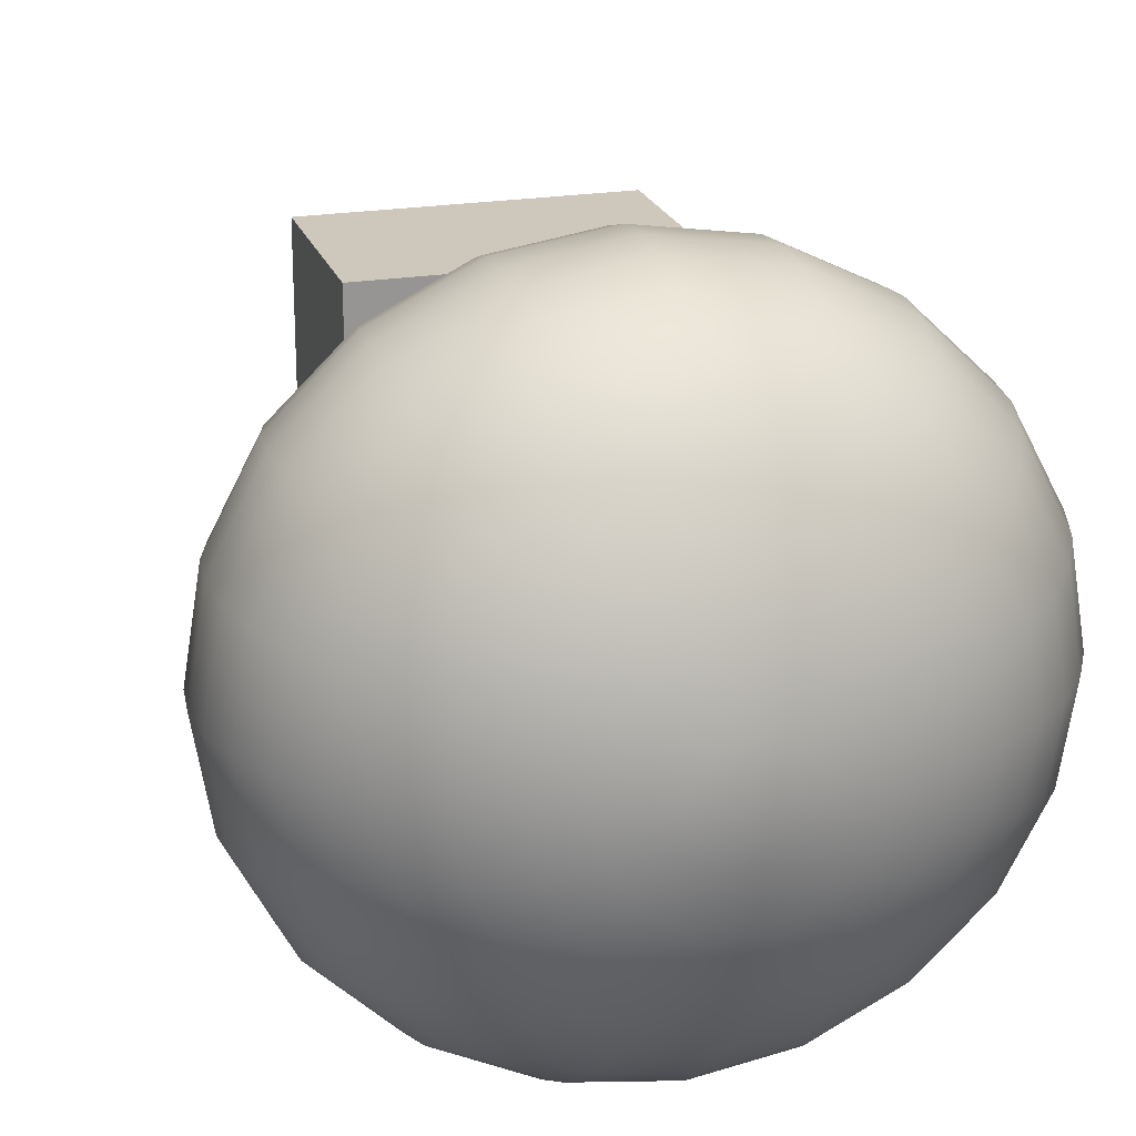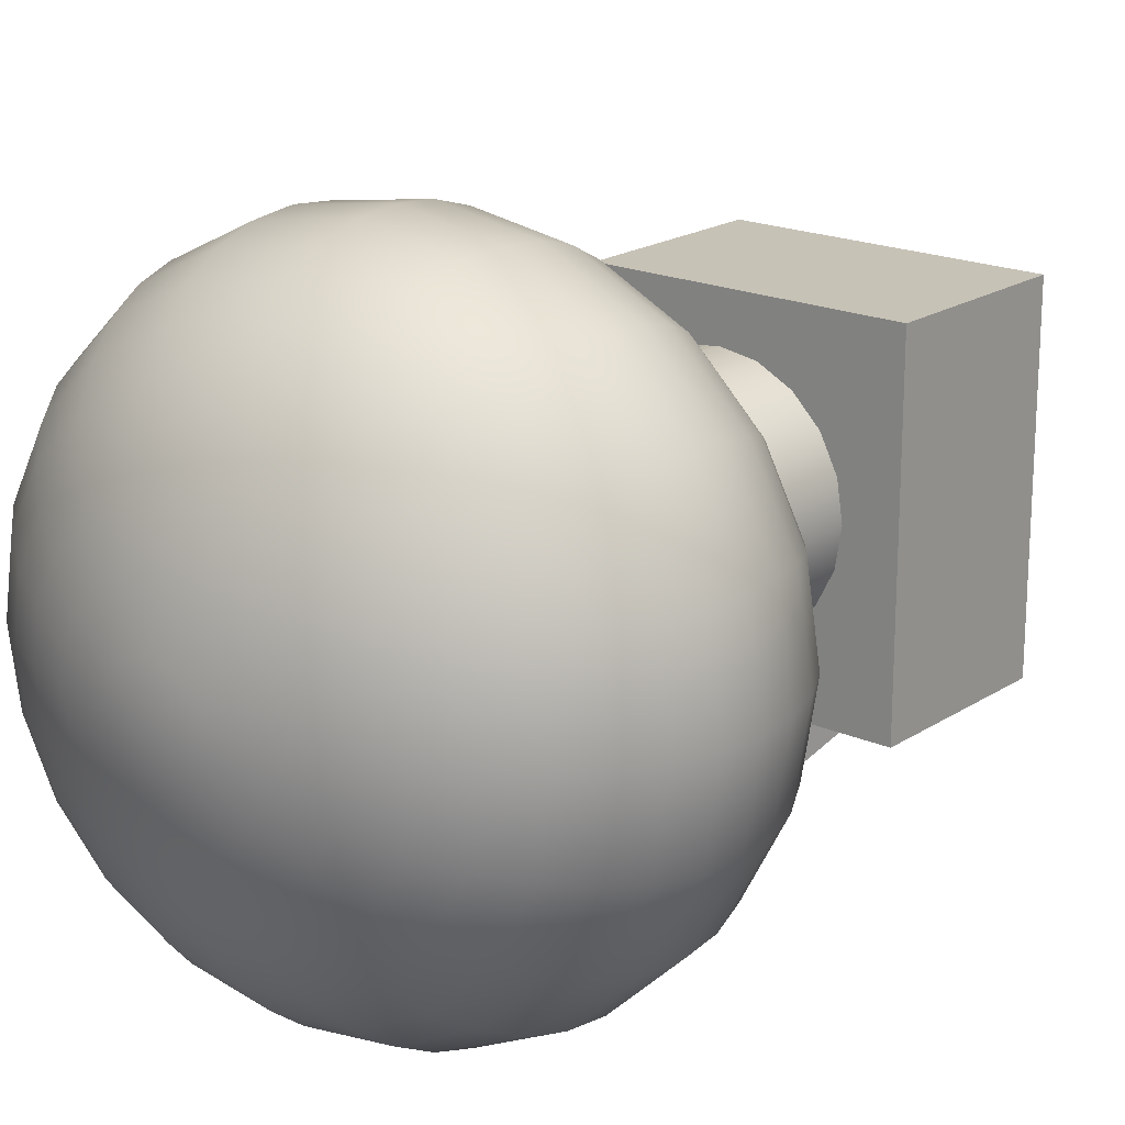
<metadata>
{"format":"obj","ext":"obj","renderer":"f3d","projection":"perspective","resolution":1024,"background":"white","views":[{"elev":22.0,"azim":-16.3,"up":"+Z"},{"elev":19.3,"azim":39.7,"up":"+Z"}]}
</metadata>
<code>
g default
v 1.268 9.392 2.738
v 4.866 9.392 2.738
v 1.268 11.72 2.738
v 4.866 11.72 2.738
v 1.268 11.72 -1.371
v 4.866 11.72 -1.371
v 1.268 9.392 -1.371
v 4.866 9.392 -1.371
v 3.334 2.044 0.4407
v 3.249 2.044 0.2801
v 3.117 2.044 0.1527
v 2.951 2.044 0.07089
v 2.767 2.044 0.0427
v 2.583 2.044 0.07089
v 2.417 2.044 0.1527
v 2.285 2.044 0.2801
v 2.2 2.044 0.4407
v 2.171 2.044 0.6187
v 2.2 2.044 0.7967
v 2.285 2.044 0.9572
v 2.417 2.044 1.085
v 2.583 2.044 1.166
v 2.767 2.044 1.195
v 2.951 2.044 1.166
v 3.117 2.044 1.085
v 3.249 2.044 0.9572
v 3.334 2.044 0.7967
v 3.363 2.044 0.6187
v 3.887 2.152 0.2671
v 3.72 2.152 -0.05009
v 3.459 2.152 -0.3018
v 3.131 2.152 -0.4634
v 2.767 2.152 -0.5191
v 2.403 2.152 -0.4634
v 2.075 2.152 -0.3018
v 1.814 2.152 -0.05009
v 1.647 2.152 0.2671
v 1.59 2.152 0.6187
v 1.647 2.152 0.9703
v 1.814 2.152 1.287
v 2.075 2.152 1.539
v 2.403 2.152 1.701
v 2.767 2.152 1.756
v 3.131 2.152 1.701
v 3.459 2.152 1.539
v 3.72 2.152 1.287
v 3.887 2.152 0.9703
v 3.945 2.152 0.6187
v 4.412 2.331 0.1021
v 4.167 2.331 -0.3638
v 3.784 2.331 -0.7336
v 3.302 2.331 -0.9711
v 2.767 2.331 -1.053
v 2.232 2.331 -0.9711
v 1.75 2.331 -0.7336
v 1.368 2.331 -0.3638
v 1.122 2.331 0.1021
v 1.037 2.331 0.6187
v 1.122 2.331 1.135
v 1.368 2.331 1.601
v 1.75 2.331 1.971
v 2.232 2.331 2.208
v 2.767 2.331 2.29
v 3.302 2.331 2.208
v 3.784 2.331 1.971
v 4.167 2.331 1.601
v 4.412 2.331 1.135
v 4.497 2.331 0.6187
v 4.897 2.574 -0.05009
v 4.579 2.574 -0.6534
v 4.084 2.574 -1.132
v 3.459 2.574 -1.44
v 2.767 2.574 -1.546
v 2.075 2.574 -1.44
v 1.451 2.574 -1.132
v 0.9551 2.574 -0.6534
v 0.6369 2.574 -0.05009
v 0.5273 2.574 0.6187
v 0.6369 2.574 1.287
v 0.9551 2.574 1.891
v 1.451 2.574 2.37
v 2.075 2.574 2.677
v 2.767 2.574 2.783
v 3.459 2.574 2.677
v 4.084 2.574 2.37
v 4.579 2.574 1.891
v 4.897 2.574 1.287
v 5.007 2.574 0.6187
v 5.33 2.877 -0.1859
v 4.947 2.877 -0.9116
v 4.351 2.877 -1.488
v 3.6 2.877 -1.857
v 2.767 2.877 -1.985
v 1.934 2.877 -1.857
v 1.183 2.877 -1.488
v 0.5872 2.877 -0.9116
v 0.2045 2.877 -0.1859
v 0.07265 2.877 0.6187
v 0.2045 2.877 1.423
v 0.5872 2.877 2.149
v 1.183 2.877 2.725
v 1.934 2.877 3.095
v 2.767 2.877 3.222
v 3.6 2.877 3.095
v 4.351 2.877 2.725
v 4.947 2.877 2.149
v 5.33 2.877 1.423
v 5.461 2.877 0.6187
v 5.699 3.231 -0.3018
v 5.261 3.231 -1.132
v 4.579 3.231 -1.791
v 3.72 3.231 -2.214
v 2.767 3.231 -2.36
v 1.814 3.231 -2.214
v 0.9551 3.231 -1.791
v 0.2731 3.231 -1.132
v -0.1648 3.231 -0.3018
v -0.3157 3.231 0.6187
v -0.1648 3.231 1.539
v 0.2731 3.231 2.37
v 0.9551 3.231 3.029
v 1.814 3.231 3.452
v 2.767 3.231 3.597
v 3.72 3.231 3.452
v 4.579 3.231 3.029
v 5.261 3.231 2.37
v 5.699 3.231 1.539
v 5.85 3.231 0.6187
v 5.996 3.628 -0.3951
v 5.514 3.628 -1.31
v 4.763 3.628 -2.035
v 3.816 3.628 -2.501
v 2.767 3.628 -2.662
v 1.718 3.628 -2.501
v 0.7714 3.628 -2.035
v 0.02032 3.628 -1.31
v -0.4619 3.628 -0.3951
v -0.6281 3.628 0.6187
v -0.4619 3.628 1.632
v 0.02032 3.628 2.547
v 0.7714 3.628 3.273
v 1.718 3.628 3.739
v 2.767 3.628 3.899
v 3.816 3.628 3.739
v 4.763 3.628 3.273
v 5.514 3.628 2.547
v 5.996 3.628 1.632
v 6.162 3.628 0.6187
v 6.214 4.058 -0.4634
v 5.699 4.058 -1.44
v 4.897 4.058 -2.214
v 3.887 4.058 -2.712
v 2.767 4.058 -2.883
v 1.647 4.058 -2.712
v 0.6369 4.058 -2.214
v -0.1648 4.058 -1.44
v -0.6795 4.058 -0.4634
v -0.8569 4.058 0.6187
v -0.6795 4.058 1.701
v -0.1648 4.058 2.677
v 0.6369 4.058 3.452
v 1.647 4.058 3.949
v 2.767 4.058 4.12
v 3.887 4.058 3.949
v 4.897 4.058 3.452
v 5.699 4.058 2.677
v 6.214 4.058 1.701
v 6.391 4.058 0.6187
v 6.346 4.511 -0.5051
v 5.812 4.511 -1.519
v 4.979 4.511 -2.323
v 3.93 4.511 -2.84
v 2.767 4.511 -3.018
v 1.604 4.511 -2.84
v 0.5549 4.511 -2.323
v -0.2777 4.511 -1.519
v -0.8123 4.511 -0.5051
v -0.9965 4.511 0.6187
v -0.8123 4.511 1.742
v -0.2777 4.511 2.756
v 0.5549 4.511 3.561
v 1.604 4.511 4.077
v 2.767 4.511 4.255
v 3.93 4.511 4.077
v 4.979 4.511 3.561
v 5.812 4.511 2.756
v 6.346 4.511 1.742
v 6.531 4.511 0.6187
v 6.391 4.975 -0.5191
v 5.85 4.975 -1.546
v 5.007 4.975 -2.36
v 3.945 4.975 -2.883
v 2.767 4.975 -3.063
v 1.59 4.975 -2.883
v 0.5273 4.975 -2.36
v -0.3157 4.975 -1.546
v -0.8569 4.975 -0.5191
v -1.043 4.975 0.6187
v -0.8569 4.975 1.756
v -0.3157 4.975 2.783
v 0.5273 4.975 3.597
v 1.59 4.975 4.12
v 2.767 4.975 4.301
v 3.945 4.975 4.12
v 5.007 4.975 3.597
v 5.85 4.975 2.783
v 6.391 4.975 1.756
v 6.578 4.975 0.6187
v 6.346 5.44 -0.5051
v 5.812 5.44 -1.519
v 4.979 5.44 -2.323
v 3.93 5.44 -2.84
v 2.767 5.44 -3.018
v 1.604 5.44 -2.84
v 0.5549 5.44 -2.323
v -0.2777 5.44 -1.519
v -0.8123 5.44 -0.5051
v -0.9965 5.44 0.6187
v -0.8123 5.44 1.742
v -0.2777 5.44 2.756
v 0.5549 5.44 3.561
v 1.604 5.44 4.077
v 2.767 5.44 4.255
v 3.93 5.44 4.077
v 4.979 5.44 3.561
v 5.812 5.44 2.756
v 6.346 5.44 1.742
v 6.531 5.44 0.6187
v 6.214 5.892 -0.4634
v 5.699 5.892 -1.44
v 4.897 5.892 -2.214
v 3.887 5.892 -2.712
v 2.767 5.892 -2.883
v 1.647 5.892 -2.712
v 0.6369 5.892 -2.214
v -0.1648 5.892 -1.44
v -0.6795 5.892 -0.4634
v -0.8569 5.892 0.6187
v -0.6795 5.892 1.701
v -0.1648 5.892 2.677
v 0.6369 5.892 3.452
v 1.647 5.892 3.949
v 2.767 5.892 4.12
v 3.887 5.892 3.949
v 4.897 5.892 3.452
v 5.699 5.892 2.677
v 6.214 5.892 1.701
v 6.391 5.892 0.6187
v 5.996 6.323 -0.3951
v 5.514 6.323 -1.31
v 4.763 6.323 -2.035
v 3.816 6.323 -2.501
v 2.767 6.323 -2.662
v 1.718 6.323 -2.501
v 0.7714 6.323 -2.035
v 0.02032 6.323 -1.31
v -0.4619 6.323 -0.3951
v -0.6281 6.323 0.6187
v -0.4619 6.323 1.632
v 0.02032 6.323 2.547
v 0.7714 6.323 3.273
v 1.718 6.323 3.739
v 2.767 6.323 3.899
v 3.816 6.323 3.739
v 4.763 6.323 3.273
v 5.514 6.323 2.547
v 5.996 6.323 1.632
v 6.162 6.323 0.6187
v 5.699 6.72 -0.3018
v 5.261 6.72 -1.132
v 4.579 6.72 -1.791
v 3.72 6.72 -2.214
v 2.767 6.72 -2.36
v 1.814 6.72 -2.214
v 0.9551 6.72 -1.791
v 0.2731 6.72 -1.132
v -0.1648 6.72 -0.3018
v -0.3157 6.72 0.6187
v -0.1648 6.72 1.539
v 0.2731 6.72 2.37
v 0.9551 6.72 3.029
v 1.814 6.72 3.452
v 2.767 6.72 3.597
v 3.72 6.72 3.452
v 4.579 6.72 3.029
v 5.261 6.72 2.37
v 5.699 6.72 1.539
v 5.85 6.72 0.6187
v 5.33 7.074 -0.1859
v 4.947 7.074 -0.9116
v 4.351 7.074 -1.488
v 3.6 7.074 -1.857
v 2.767 7.074 -1.985
v 1.934 7.074 -1.857
v 1.183 7.074 -1.488
v 0.5872 7.074 -0.9116
v 0.2045 7.074 -0.1859
v 0.07265 7.074 0.6187
v 0.2045 7.074 1.423
v 0.5872 7.074 2.149
v 1.183 7.074 2.725
v 1.934 7.074 3.095
v 2.767 7.074 3.222
v 3.6 7.074 3.095
v 4.351 7.074 2.725
v 4.947 7.074 2.149
v 5.33 7.074 1.423
v 5.461 7.074 0.6187
v 4.897 7.376 -0.05009
v 4.579 7.376 -0.6534
v 4.084 7.376 -1.132
v 3.459 7.376 -1.44
v 2.767 7.376 -1.546
v 2.075 7.376 -1.44
v 1.451 7.376 -1.132
v 0.9551 7.376 -0.6534
v 0.6369 7.376 -0.05009
v 0.5273 7.376 0.6187
v 0.6369 7.376 1.287
v 0.9551 7.376 1.891
v 1.451 7.376 2.37
v 2.075 7.376 2.677
v 2.767 7.376 2.783
v 3.459 7.376 2.677
v 4.084 7.376 2.37
v 4.579 7.376 1.891
v 4.897 7.376 1.287
v 5.007 7.376 0.6187
v 4.412 7.62 0.1021
v 4.167 7.62 -0.3638
v 3.784 7.62 -0.7336
v 3.302 7.62 -0.9711
v 2.767 7.62 -1.053
v 2.232 7.62 -0.9711
v 1.75 7.62 -0.7336
v 1.368 7.62 -0.3638
v 1.122 7.62 0.1021
v 1.037 7.62 0.6187
v 1.122 7.62 1.135
v 1.368 7.62 1.601
v 1.75 7.62 1.971
v 2.232 7.62 2.208
v 2.767 7.62 2.29
v 3.302 7.62 2.208
v 3.784 7.62 1.971
v 4.167 7.62 1.601
v 4.412 7.62 1.135
v 4.497 7.62 0.6187
v 3.887 7.798 0.2671
v 3.72 7.798 -0.05009
v 3.459 7.798 -0.3018
v 3.131 7.798 -0.4634
v 2.767 7.798 -0.5191
v 2.403 7.798 -0.4634
v 2.075 7.798 -0.3018
v 1.814 7.798 -0.05009
v 1.647 7.798 0.2671
v 1.59 7.798 0.6187
v 1.647 7.798 0.9703
v 1.814 7.798 1.287
v 2.075 7.798 1.539
v 2.403 7.798 1.701
v 2.767 7.798 1.756
v 3.131 7.798 1.701
v 3.459 7.798 1.539
v 3.72 7.798 1.287
v 3.887 7.798 0.9703
v 3.945 7.798 0.6187
v 3.334 7.907 0.4407
v 3.249 7.907 0.2801
v 3.117 7.907 0.1527
v 2.951 7.907 0.07089
v 2.767 7.907 0.0427
v 2.583 7.907 0.07089
v 2.417 7.907 0.1527
v 2.285 7.907 0.2801
v 2.2 7.907 0.4407
v 2.171 7.907 0.6187
v 2.2 7.907 0.7967
v 2.285 7.907 0.9572
v 2.417 7.907 1.085
v 2.583 7.907 1.166
v 2.767 7.907 1.195
v 2.951 7.907 1.166
v 3.117 7.907 1.085
v 3.249 7.907 0.9572
v 3.334 7.907 0.7967
v 3.363 7.907 0.6187
v 2.767 2.007 0.6187
v 2.767 7.943 0.6187
v 3.479 11.69 1.56
v 3.475 11.62 2.014
v 3.51 12.18 2.105
v 3.511 12.2 1.026
v 3.511 12.19 -1.587
v 3.369 9.911 -2.207
v 3.294 8.71 -2.338
v 3.362 9.805 -1.661
v 3.462 11.41 -1.384
v 3.479 11.69 1.56
v 3.475 11.62 2.014
v 3.51 12.18 2.105
v 3.511 12.2 1.026
v 3.511 12.19 -1.587
v 3.369 9.911 -2.207
v 3.294 8.71 -2.338
v 3.362 9.805 -1.661
v 3.462 11.41 -1.384
v 2.594 11.94 1.565
v 2.591 11.9 1.848
v 2.6 12.04 1.871
v 2.6 12.05 1.026
v 2.6 12.05 -1.434
v 2.468 9.93 -2.01
v 2.449 9.622 -2.044
v 2.468 9.933 -1.851
v 2.575 11.65 -1.555
v 4.169 6.92 0.2384
v 3.96 6.92 -0.1718
v 3.636 6.92 -0.4973
v 3.227 6.92 -0.7064
v 2.774 6.92 -0.7784
v 2.321 6.92 -0.7064
v 1.912 6.92 -0.4973
v 1.588 6.92 -0.1718
v 1.379 6.92 0.2384
v 1.308 6.92 0.6931
v 1.379 6.92 1.148
v 1.588 6.92 1.558
v 1.912 6.92 1.884
v 2.321 6.92 2.093
v 2.774 6.92 2.165
v 3.227 6.92 2.093
v 3.636 6.92 1.884
v 3.96 6.92 1.558
v 4.169 6.92 1.148
v 4.24 6.92 0.6931
v 4.169 9.768 0.2384
v 3.96 9.768 -0.1718
v 3.636 9.768 -0.4973
v 3.227 9.768 -0.7064
v 2.774 9.768 -0.7784
v 2.321 9.768 -0.7064
v 1.912 9.768 -0.4973
v 1.588 9.768 -0.1718
v 1.379 9.768 0.2384
v 1.308 9.768 0.6931
v 1.379 9.768 1.148
v 1.588 9.768 1.558
v 1.912 9.768 1.884
v 2.321 9.768 2.093
v 2.774 9.768 2.165
v 3.227 9.768 2.093
v 3.636 9.768 1.884
v 3.96 9.768 1.558
v 4.169 9.768 1.148
v 4.24 9.768 0.6931
v 2.774 6.92 0.6931
v 2.774 9.768 0.6931
g pCube2
f 1 2 4 3
f 3 4 6 5
f 5 6 8 7
f 7 8 2 1
f 2 8 6 4
f 7 1 3 5
f 9 10 30 29
f 10 11 31 30
f 11 12 32 31
f 12 13 33 32
f 13 14 34 33
f 14 15 35 34
f 15 16 36 35
f 16 17 37 36
f 17 18 38 37
f 18 19 39 38
f 19 20 40 39
f 20 21 41 40
f 21 22 42 41
f 22 23 43 42
f 23 24 44 43
f 24 25 45 44
f 25 26 46 45
f 26 27 47 46
f 27 28 48 47
f 28 9 29 48
f 29 30 50 49
f 30 31 51 50
f 31 32 52 51
f 32 33 53 52
f 33 34 54 53
f 34 35 55 54
f 35 36 56 55
f 36 37 57 56
f 37 38 58 57
f 38 39 59 58
f 39 40 60 59
f 40 41 61 60
f 41 42 62 61
f 42 43 63 62
f 43 44 64 63
f 44 45 65 64
f 45 46 66 65
f 46 47 67 66
f 47 48 68 67
f 48 29 49 68
f 49 50 70 69
f 50 51 71 70
f 51 52 72 71
f 52 53 73 72
f 53 54 74 73
f 54 55 75 74
f 55 56 76 75
f 56 57 77 76
f 57 58 78 77
f 58 59 79 78
f 59 60 80 79
f 60 61 81 80
f 61 62 82 81
f 62 63 83 82
f 63 64 84 83
f 64 65 85 84
f 65 66 86 85
f 66 67 87 86
f 67 68 88 87
f 68 49 69 88
f 69 70 90 89
f 70 71 91 90
f 71 72 92 91
f 72 73 93 92
f 73 74 94 93
f 74 75 95 94
f 75 76 96 95
f 76 77 97 96
f 77 78 98 97
f 78 79 99 98
f 79 80 100 99
f 80 81 101 100
f 81 82 102 101
f 82 83 103 102
f 83 84 104 103
f 84 85 105 104
f 85 86 106 105
f 86 87 107 106
f 87 88 108 107
f 88 69 89 108
f 89 90 110 109
f 90 91 111 110
f 91 92 112 111
f 92 93 113 112
f 93 94 114 113
f 94 95 115 114
f 95 96 116 115
f 96 97 117 116
f 97 98 118 117
f 98 99 119 118
f 99 100 120 119
f 100 101 121 120
f 101 102 122 121
f 102 103 123 122
f 103 104 124 123
f 104 105 125 124
f 105 106 126 125
f 106 107 127 126
f 107 108 128 127
f 108 89 109 128
f 109 110 130 129
f 110 111 131 130
f 111 112 132 131
f 112 113 133 132
f 113 114 134 133
f 114 115 135 134
f 115 116 136 135
f 116 117 137 136
f 117 118 138 137
f 118 119 139 138
f 119 120 140 139
f 120 121 141 140
f 121 122 142 141
f 122 123 143 142
f 123 124 144 143
f 124 125 145 144
f 125 126 146 145
f 126 127 147 146
f 127 128 148 147
f 128 109 129 148
f 129 130 150 149
f 130 131 151 150
f 131 132 152 151
f 132 133 153 152
f 133 134 154 153
f 134 135 155 154
f 135 136 156 155
f 136 137 157 156
f 137 138 158 157
f 138 139 159 158
f 139 140 160 159
f 140 141 161 160
f 141 142 162 161
f 142 143 163 162
f 143 144 164 163
f 144 145 165 164
f 145 146 166 165
f 146 147 167 166
f 147 148 168 167
f 148 129 149 168
f 149 150 170 169
f 150 151 171 170
f 151 152 172 171
f 152 153 173 172
f 153 154 174 173
f 154 155 175 174
f 155 156 176 175
f 156 157 177 176
f 157 158 178 177
f 158 159 179 178
f 159 160 180 179
f 160 161 181 180
f 161 162 182 181
f 162 163 183 182
f 163 164 184 183
f 164 165 185 184
f 165 166 186 185
f 166 167 187 186
f 167 168 188 187
f 168 149 169 188
f 169 170 190 189
f 170 171 191 190
f 171 172 192 191
f 172 173 193 192
f 173 174 194 193
f 174 175 195 194
f 175 176 196 195
f 176 177 197 196
f 177 178 198 197
f 178 179 199 198
f 179 180 200 199
f 180 181 201 200
f 181 182 202 201
f 182 183 203 202
f 183 184 204 203
f 184 185 205 204
f 185 186 206 205
f 186 187 207 206
f 187 188 208 207
f 188 169 189 208
f 189 190 210 209
f 190 191 211 210
f 191 192 212 211
f 192 193 213 212
f 193 194 214 213
f 194 195 215 214
f 195 196 216 215
f 196 197 217 216
f 197 198 218 217
f 198 199 219 218
f 199 200 220 219
f 200 201 221 220
f 201 202 222 221
f 202 203 223 222
f 203 204 224 223
f 204 205 225 224
f 205 206 226 225
f 206 207 227 226
f 207 208 228 227
f 208 189 209 228
f 209 210 230 229
f 210 211 231 230
f 211 212 232 231
f 212 213 233 232
f 213 214 234 233
f 214 215 235 234
f 215 216 236 235
f 216 217 237 236
f 217 218 238 237
f 218 219 239 238
f 219 220 240 239
f 220 221 241 240
f 221 222 242 241
f 222 223 243 242
f 223 224 244 243
f 224 225 245 244
f 225 226 246 245
f 226 227 247 246
f 227 228 248 247
f 228 209 229 248
f 229 230 250 249
f 230 231 251 250
f 231 232 252 251
f 232 233 253 252
f 233 234 254 253
f 234 235 255 254
f 235 236 256 255
f 236 237 257 256
f 237 238 258 257
f 238 239 259 258
f 239 240 260 259
f 240 241 261 260
f 241 242 262 261
f 242 243 263 262
f 243 244 264 263
f 244 245 265 264
f 245 246 266 265
f 246 247 267 266
f 247 248 268 267
f 248 229 249 268
f 249 250 270 269
f 250 251 271 270
f 251 252 272 271
f 252 253 273 272
f 253 254 274 273
f 254 255 275 274
f 255 256 276 275
f 256 257 277 276
f 257 258 278 277
f 258 259 279 278
f 259 260 280 279
f 260 261 281 280
f 261 262 282 281
f 262 263 283 282
f 263 264 284 283
f 264 265 285 284
f 265 266 286 285
f 266 267 287 286
f 267 268 288 287
f 268 249 269 288
f 269 270 290 289
f 270 271 291 290
f 271 272 292 291
f 272 273 293 292
f 273 274 294 293
f 274 275 295 294
f 275 276 296 295
f 276 277 297 296
f 277 278 298 297
f 278 279 299 298
f 279 280 300 299
f 280 281 301 300
f 281 282 302 301
f 282 283 303 302
f 283 284 304 303
f 284 285 305 304
f 285 286 306 305
f 286 287 307 306
f 287 288 308 307
f 288 269 289 308
f 289 290 310 309
f 290 291 311 310
f 291 292 312 311
f 292 293 313 312
f 293 294 314 313
f 294 295 315 314
f 295 296 316 315
f 296 297 317 316
f 297 298 318 317
f 298 299 319 318
f 299 300 320 319
f 300 301 321 320
f 301 302 322 321
f 302 303 323 322
f 303 304 324 323
f 304 305 325 324
f 305 306 326 325
f 306 307 327 326
f 307 308 328 327
f 308 289 309 328
f 309 310 330 329
f 310 311 331 330
f 311 312 332 331
f 312 313 333 332
f 313 314 334 333
f 314 315 335 334
f 315 316 336 335
f 316 317 337 336
f 317 318 338 337
f 318 319 339 338
f 319 320 340 339
f 320 321 341 340
f 321 322 342 341
f 322 323 343 342
f 323 324 344 343
f 324 325 345 344
f 325 326 346 345
f 326 327 347 346
f 327 328 348 347
f 328 309 329 348
f 329 330 350 349
f 330 331 351 350
f 331 332 352 351
f 332 333 353 352
f 333 334 354 353
f 334 335 355 354
f 335 336 356 355
f 336 337 357 356
f 337 338 358 357
f 338 339 359 358
f 339 340 360 359
f 340 341 361 360
f 341 342 362 361
f 342 343 363 362
f 343 344 364 363
f 344 345 365 364
f 345 346 366 365
f 346 347 367 366
f 347 348 368 367
f 348 329 349 368
f 349 350 370 369
f 350 351 371 370
f 351 352 372 371
f 352 353 373 372
f 353 354 374 373
f 354 355 375 374
f 355 356 376 375
f 356 357 377 376
f 357 358 378 377
f 358 359 379 378
f 359 360 380 379
f 360 361 381 380
f 361 362 382 381
f 362 363 383 382
f 363 364 384 383
f 364 365 385 384
f 365 366 386 385
f 366 367 387 386
f 367 368 388 387
f 368 349 369 388
f 10 9 389
f 11 10 389
f 12 11 389
f 13 12 389
f 14 13 389
f 15 14 389
f 16 15 389
f 17 16 389
f 18 17 389
f 19 18 389
f 20 19 389
f 21 20 389
f 22 21 389
f 23 22 389
f 24 23 389
f 25 24 389
f 26 25 389
f 27 26 389
f 28 27 389
f 9 28 389
f 369 370 390
f 370 371 390
f 371 372 390
f 372 373 390
f 373 374 390
f 374 375 390
f 375 376 390
f 376 377 390
f 377 378 390
f 378 379 390
f 379 380 390
f 380 381 390
f 381 382 390
f 382 383 390
f 383 384 390
f 384 385 390
f 385 386 390
f 386 387 390
f 387 388 390
f 388 369 390
f 409 410 411 412 413 414 415 416 417
f 391 399 398 397 396 395 394 393 392
f 391 392 401 400
f 392 393 402 401
f 393 394 403 402
f 394 395 404 403
f 395 396 405 404
f 396 397 406 405
f 397 398 407 406
f 398 399 408 407
f 399 391 400 408
f 400 401 410 409
f 401 402 411 410
f 402 403 412 411
f 403 404 413 412
f 404 405 414 413
f 405 406 415 414
f 406 407 416 415
f 407 408 417 416
f 408 400 409 417
f 418 419 439 438
f 419 420 440 439
f 420 421 441 440
f 421 422 442 441
f 422 423 443 442
f 423 424 444 443
f 424 425 445 444
f 425 426 446 445
f 426 427 447 446
f 427 428 448 447
f 428 429 449 448
f 429 430 450 449
f 430 431 451 450
f 431 432 452 451
f 432 433 453 452
f 433 434 454 453
f 434 435 455 454
f 435 436 456 455
f 436 437 457 456
f 437 418 438 457
f 419 418 458
f 420 419 458
f 421 420 458
f 422 421 458
f 423 422 458
f 424 423 458
f 425 424 458
f 426 425 458
f 427 426 458
f 428 427 458
f 429 428 458
f 430 429 458
f 431 430 458
f 432 431 458
f 433 432 458
f 434 433 458
f 435 434 458
f 436 435 458
f 437 436 458
f 418 437 458
f 438 439 459
f 439 440 459
f 440 441 459
f 441 442 459
f 442 443 459
f 443 444 459
f 444 445 459
f 445 446 459
f 446 447 459
f 447 448 459
f 448 449 459
f 449 450 459
f 450 451 459
f 451 452 459
f 452 453 459
f 453 454 459
f 454 455 459
f 455 456 459
f 456 457 459
f 457 438 459

</code>
